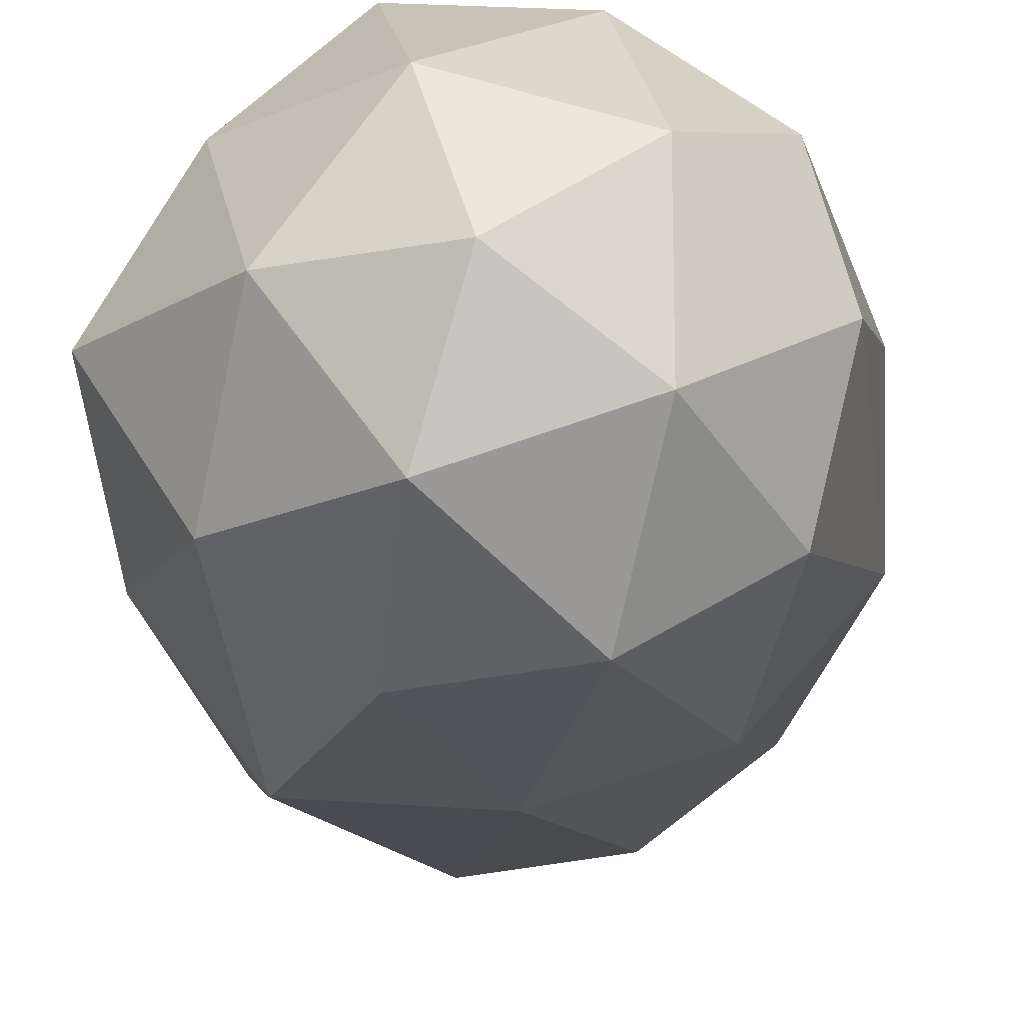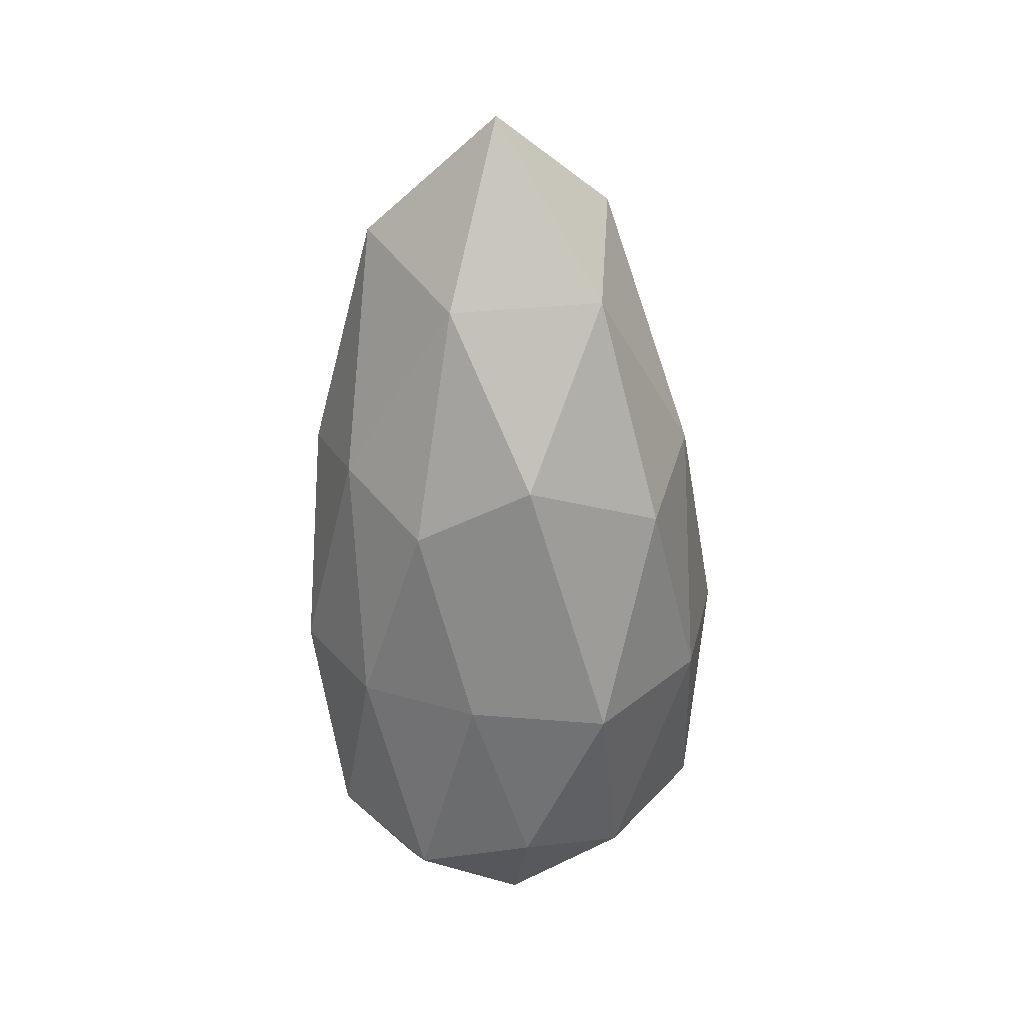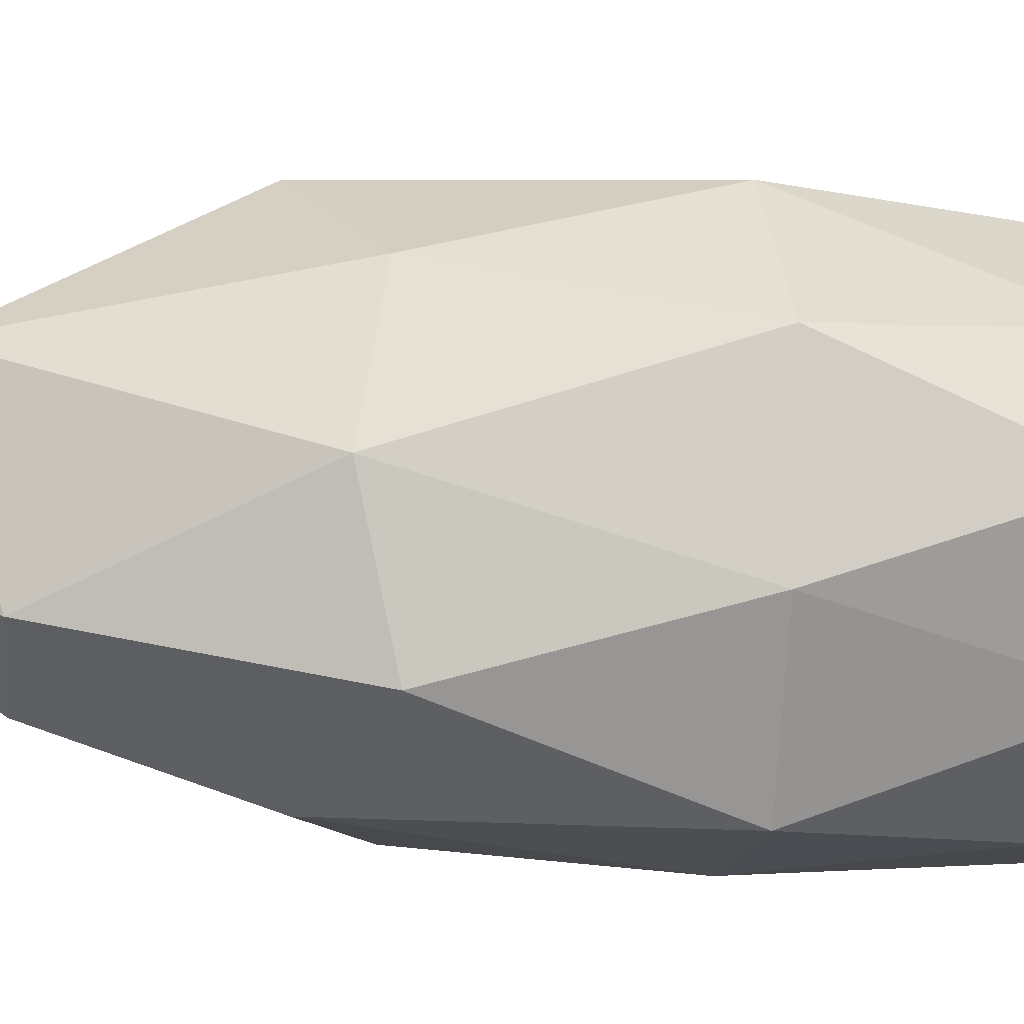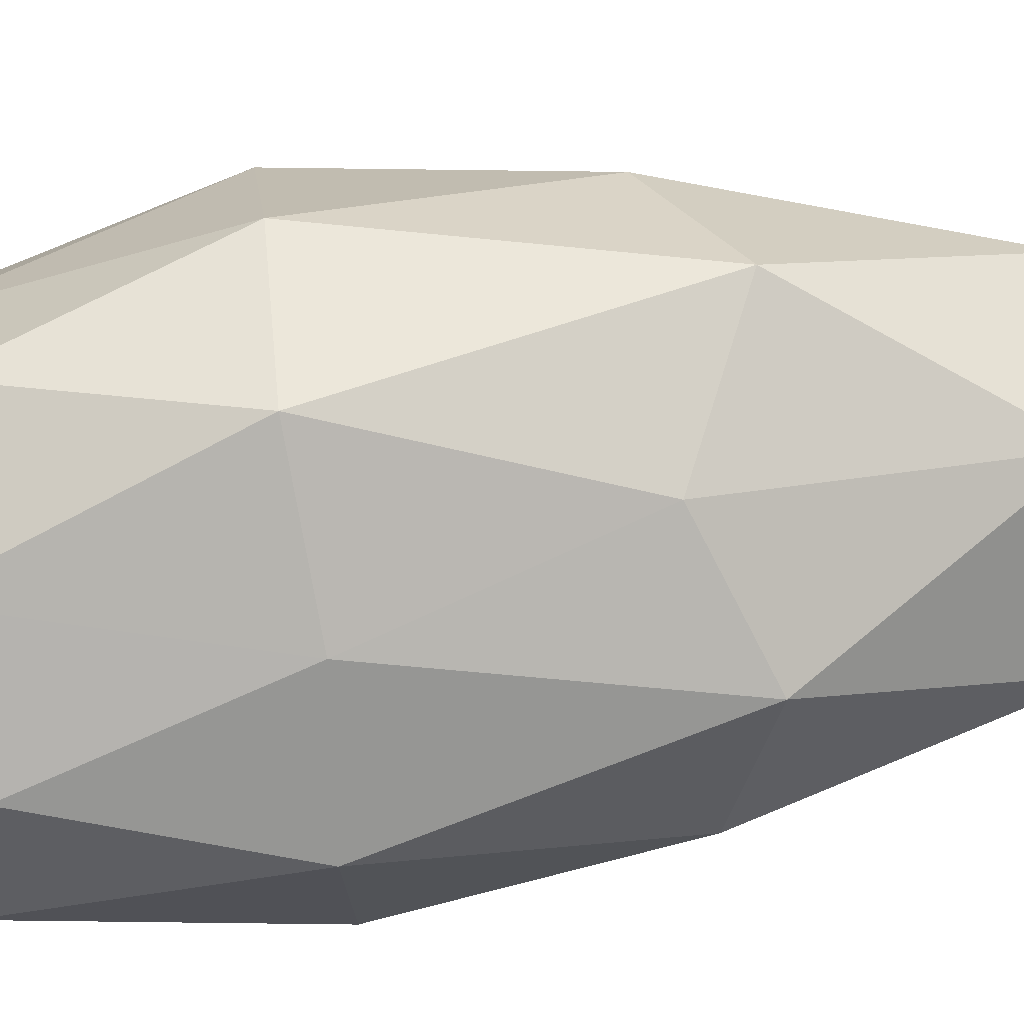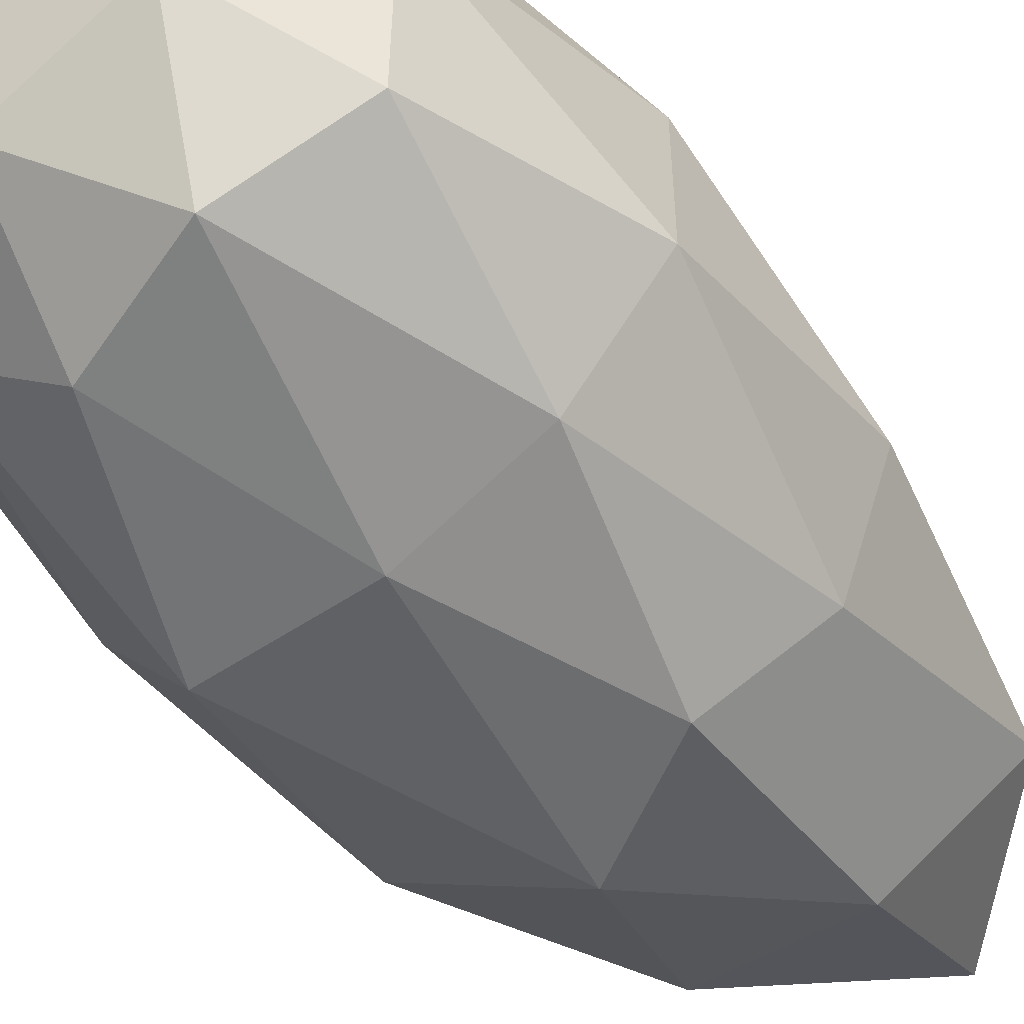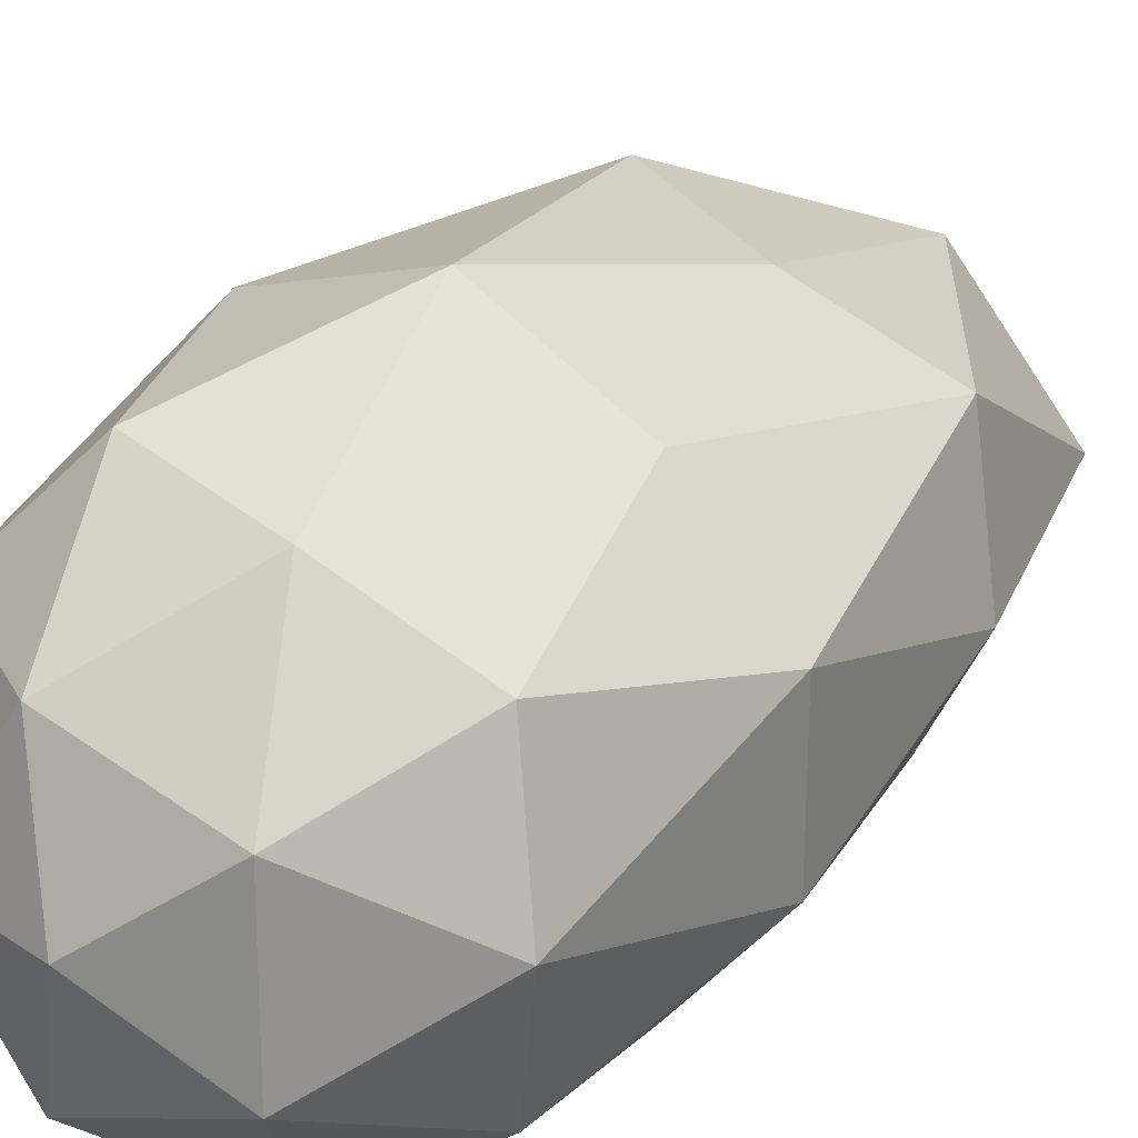
<metadata>
{"format":"obj","ext":"obj","renderer":"f3d","projection":"perspective","resolution":1024,"background":"white","views":[{"elev":-18.8,"azim":4.0,"up":"+Z"},{"elev":30.3,"azim":-172.3,"up":"+Y"},{"elev":-12.7,"azim":-98.6,"up":"+Z"},{"elev":66.9,"azim":81.8,"up":"+Z"},{"elev":-56.1,"azim":39.0,"up":"+Z"},{"elev":23.9,"azim":32.4,"up":"+Z"}]}
</metadata>
<code>
o TreeTop2_Icosphere.002
v 0.95 1.757 0.6978
v -0.3958 1.75 1.203
v -1.34 1.724 0.01623
v -0.3639 1.805 -1.089
v 0.9398 1.777 -0.6821
v 0.3549 4.183 1.1
v -1.064 4.229 0.7802
v -1.105 4.188 -0.7253
v 0.3252 4.109 -1.048
v 1.177 4.23 0.003093
v -0.01721 6.458 0.002255
v -0.2197 1.086 0.6638
v 0.5562 1.086 0.4117
v 0.3414 1.593 1.071
v 1.118 1.591 0.003769
v 0.5562 1.086 -0.4041
v -0.6992 1.086 0.003769
v -0.9137 1.591 0.6638
v -0.2197 1.086 -0.6562
v -0.9137 1.591 -0.6562
v 0.3417 1.591 -1.064
v 1.237 2.885 0.4102
v 1.208 2.925 -0.3899
v -0.01288 2.889 1.417
v 0.699 2.94 0.9697
v -1.432 2.911 0.4907
v -0.8565 2.925 1.17
v -0.8514 2.9 -1.129
v -1.36 2.93 -0.399
v 0.7064 2.921 -0.9701
v -0.02117 2.93 -1.183
v 0.9597 4.457 0.6944
v -0.4078 4.554 1.234
v -1.23 4.372 0.04059
v -0.3637 4.486 -1.046
v 0.8423 4.325 -0.5958
v 0.2198 5.658 0.7463
v 0.7937 5.691 0.02307
v -0.6511 5.769 0.5267
v -0.7147 5.486 -0.4411
v 0.1731 5.454 -0.6392
v -0.005241 0.8855 0.003769
f 1 13 15
f 1 15 22
f 2 14 24
f 3 18 26
f 4 20 28
f 5 21 30
f 1 22 25
f 2 24 27
f 3 26 29
f 4 28 31
f 5 30 23
f 6 32 37
f 7 33 39
f 8 34 40
f 9 35 41
f 10 36 38
f 38 41 11
f 38 36 41
f 36 9 41
f 41 40 11
f 41 35 40
f 35 8 40
f 40 39 11
f 40 34 39
f 34 7 39
f 39 37 11
f 39 33 37
f 33 6 37
f 37 38 11
f 37 32 38
f 32 10 38
f 23 36 10
f 23 30 36
f 30 9 36
f 31 35 9
f 31 28 35
f 28 8 35
f 29 34 8
f 29 26 34
f 26 7 34
f 27 33 7
f 27 24 33
f 24 6 33
f 25 32 6
f 25 22 32
f 22 10 32
f 30 31 9
f 30 21 31
f 21 4 31
f 28 29 8
f 28 20 29
f 20 3 29
f 26 27 7
f 26 18 27
f 18 2 27
f 24 25 6
f 24 14 25
f 14 1 25
f 22 23 10
f 22 15 23
f 15 5 23
f 16 21 5
f 16 19 21
f 19 4 21
f 19 20 4
f 19 17 20
f 17 3 20
f 17 18 3
f 17 12 18
f 12 2 18
f 15 16 5
f 15 13 16
f 12 14 2
f 12 13 14
f 13 1 14
f 13 12 42
f 16 13 42
f 12 17 42
f 17 19 42
f 19 16 42

</code>
